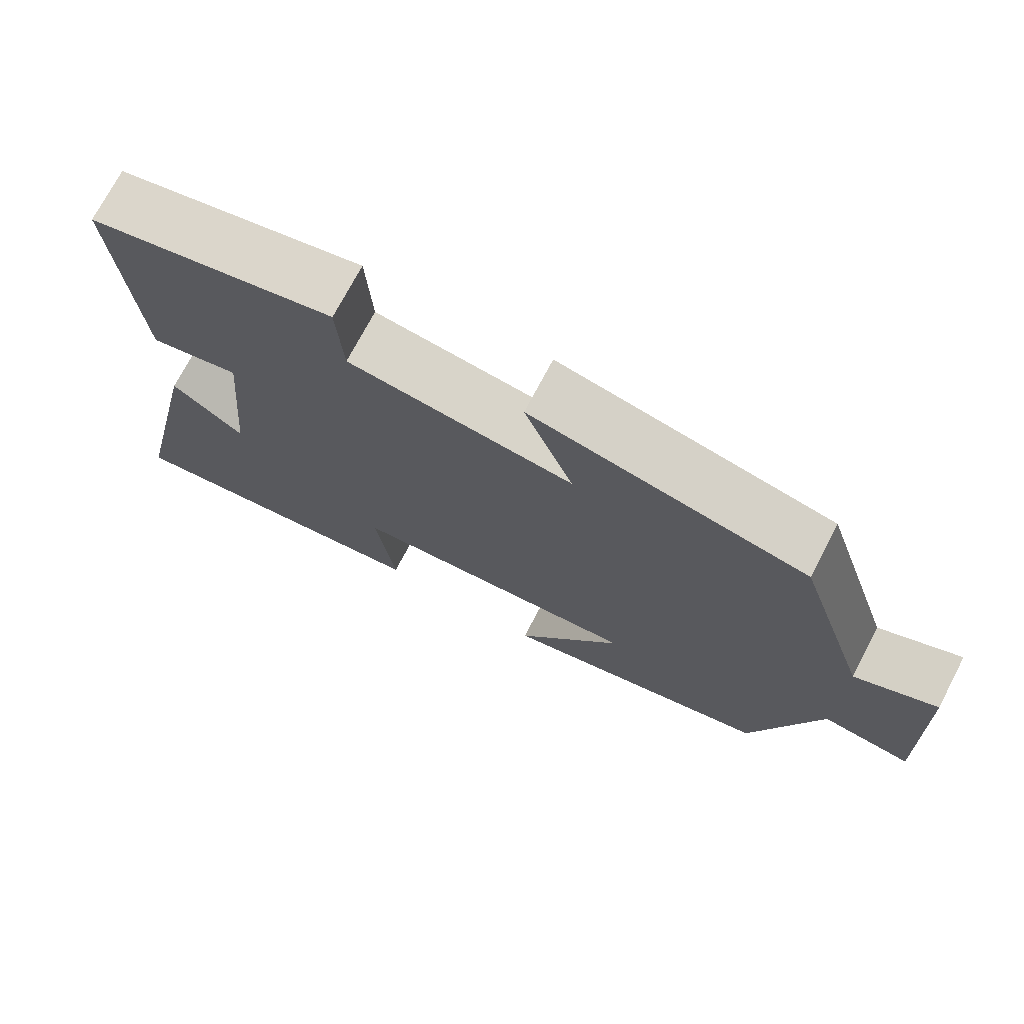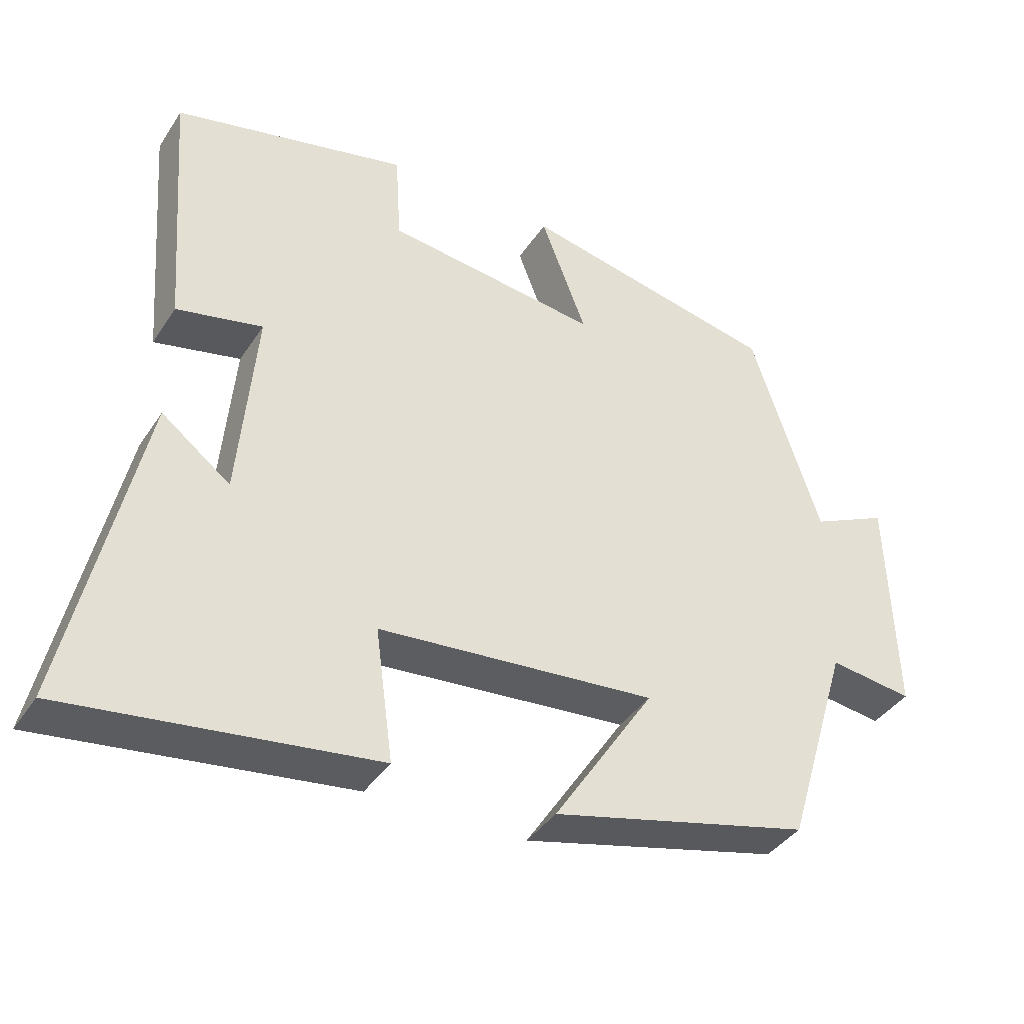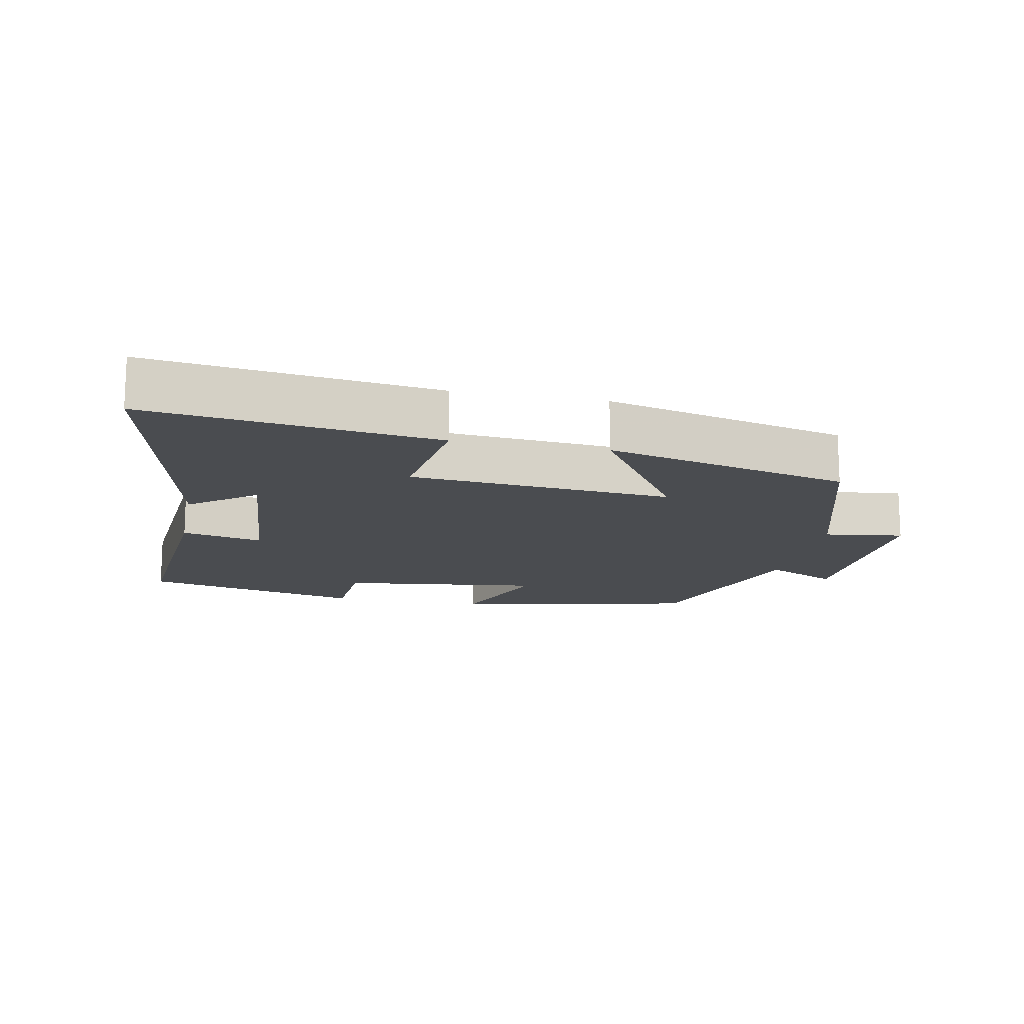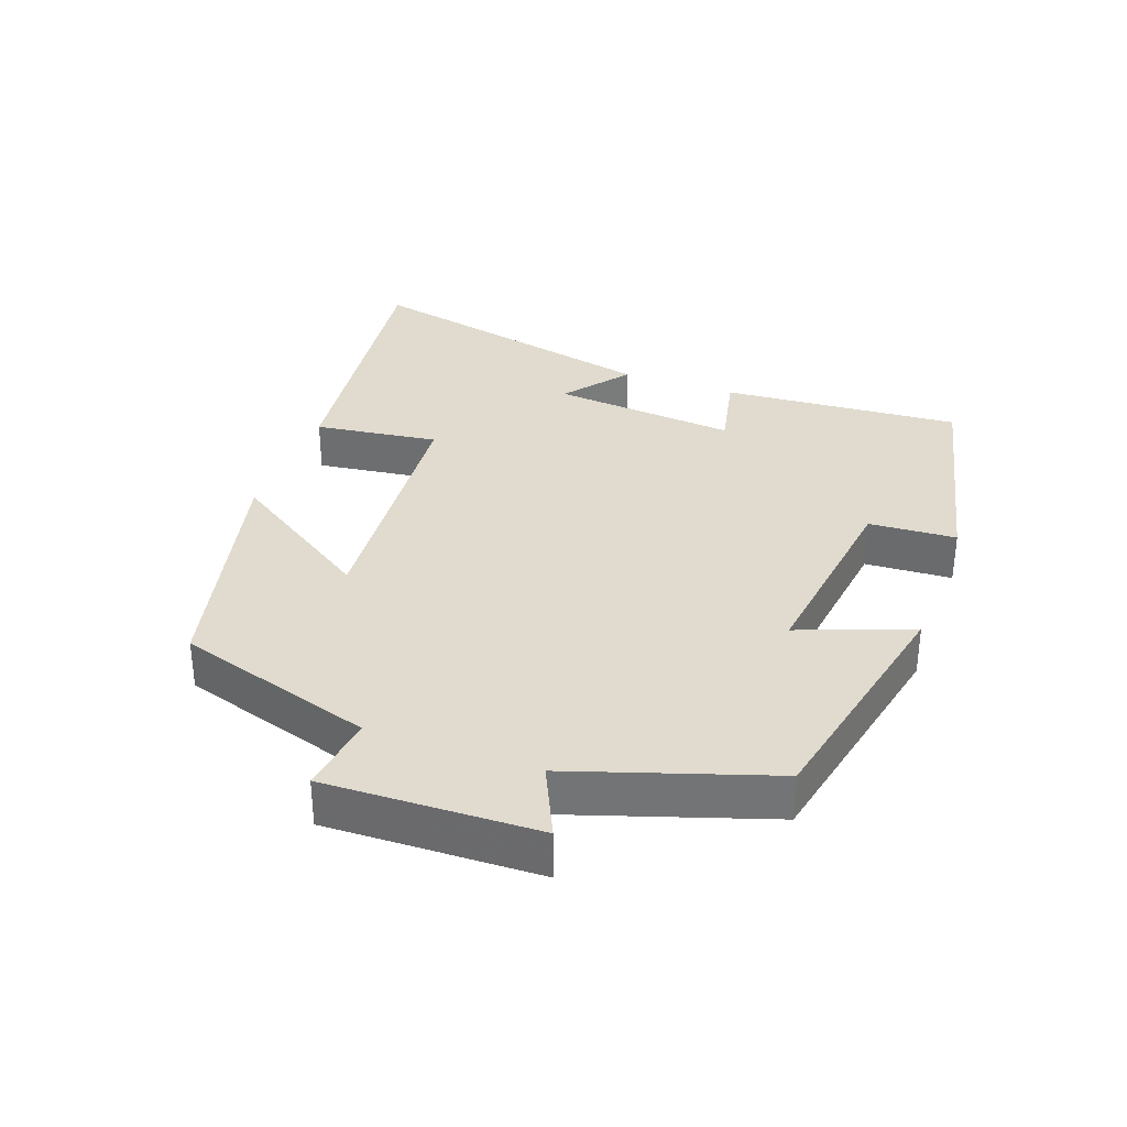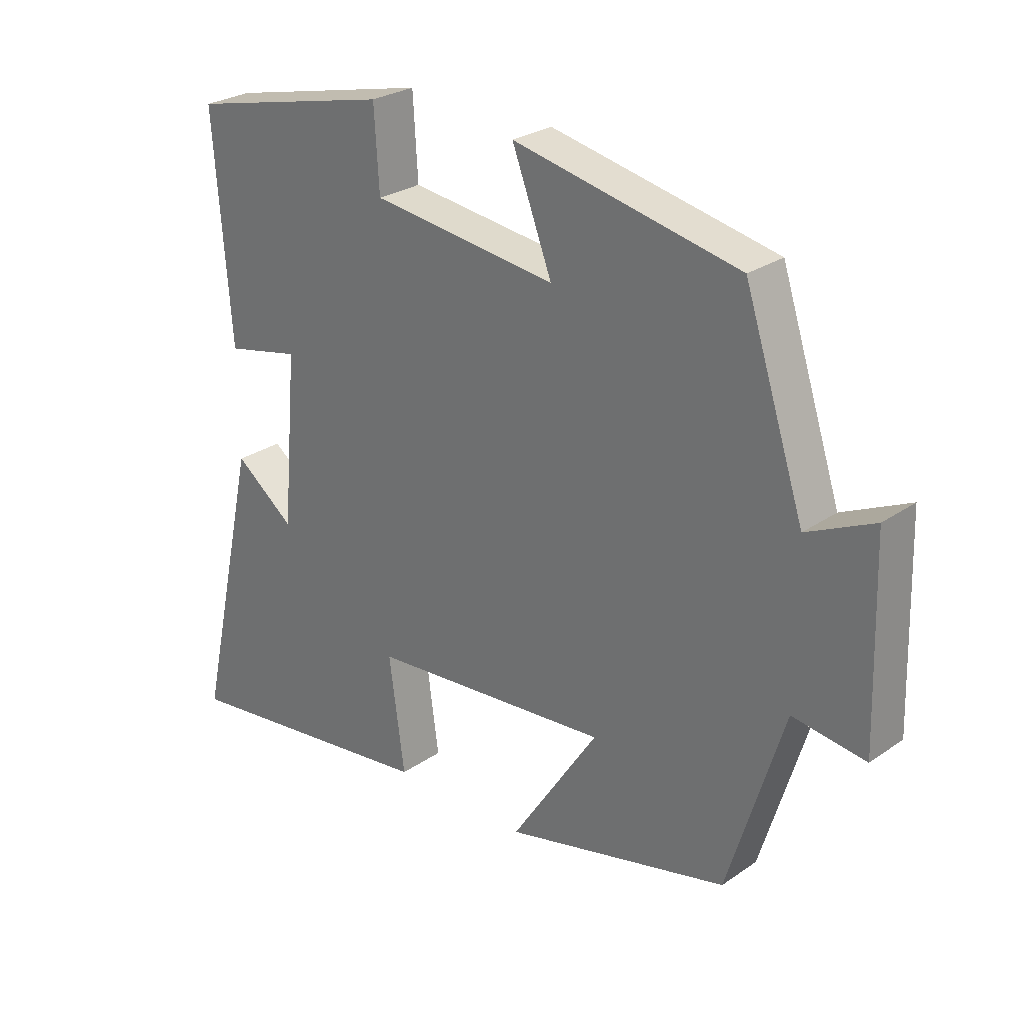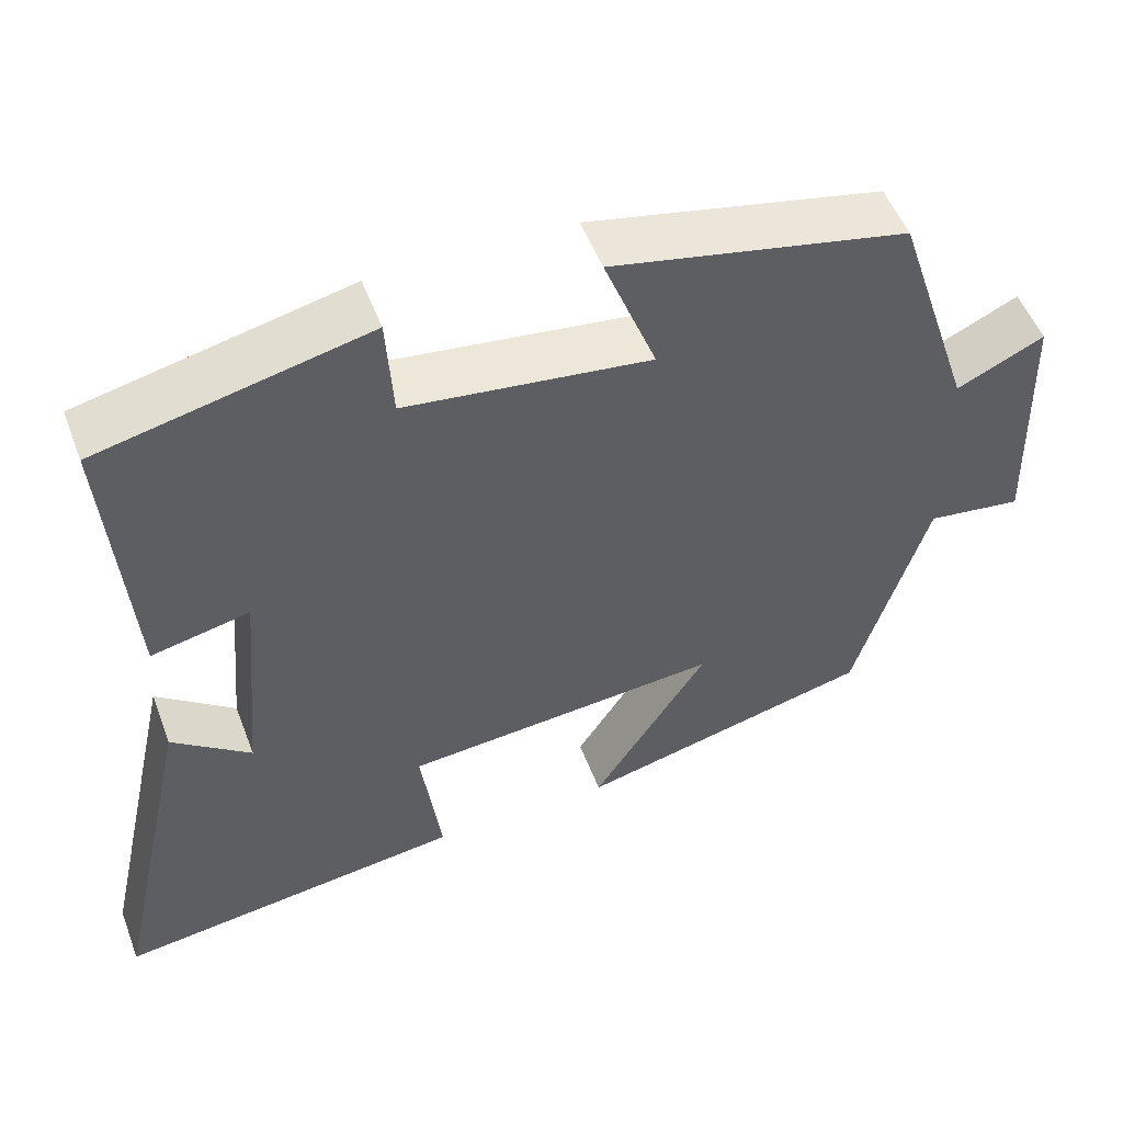
<metadata>
{"format":"obj","ext":"obj","renderer":"f3d","projection":"perspective","resolution":1024,"background":"white","views":[{"elev":72.9,"azim":-152.3,"up":"+Z"},{"elev":-39.1,"azim":150.2,"up":"+Z"},{"elev":-15.0,"azim":168.6,"up":"+Y"},{"elev":33.6,"azim":-69.9,"up":"+Y"},{"elev":26.8,"azim":-136.9,"up":"+Z"},{"elev":52.2,"azim":159.4,"up":"+Z"}]}
</metadata>
<code>
v 0.6 0.07 -0.554
v 0.173 0.07 -0.5
v 0.198 0.07 -0.316
v -0.19 0.07 -0.284
v -0.049 0.07 -0.5
v -0.411 0.07 -0.412
v -0.5 0.07 -0.119
v -0.617 0.07 -0.135
v -0.607 0.07 0.179
v -0.5 0.07 0.129
v -0.403 0.07 0.423
v -0.042 0.07 0.5
v -0.106 0.07 0.333
v 0.192 0.07 0.371
v 0.2 0.07 0.5
v 0.527 0.07 0.426
v 0.5 0.07 0.072
v 0.38 0.07 0.098
v 0.404 0.07 -0.176
v 0.5 0.07 -0.102
v 0.6 0 -0.554
v 0.173 0 -0.5
v 0.198 0 -0.316
v -0.19 0 -0.284
v -0.049 0 -0.5
v -0.411 0 -0.412
v -0.5 0 -0.119
v -0.617 0 -0.135
v -0.607 0 0.179
v -0.5 0 0.129
v -0.403 0 0.423
v -0.042 0 0.5
v -0.106 0 0.333
v 0.192 0 0.371
v 0.2 0 0.5
v 0.527 0 0.426
v 0.5 0 0.072
v 0.38 0 0.098
v 0.404 0 -0.176
v 0.5 0 -0.102
f 19 20 1 2
f 18 19 2 3
f 15 16 17 18
f 14 15 18 3
f 13 14 3 4
f 10 11 12 13
f 10 13 4
f 7 8 9 10
f 6 7 10
f 4 5 6 10
f 22 21 40 39
f 23 22 39 38
f 38 37 36 35
f 23 38 35 34
f 24 23 34 33
f 33 32 31 30
f 24 33 30
f 30 29 28 27
f 30 27 26
f 30 26 25 24
f 1 21 22 2
f 2 22 23 3
f 3 23 24 4
f 4 24 25 5
f 5 25 26 6
f 6 26 27 7
f 7 27 28 8
f 8 28 29 9
f 9 29 30 10
f 10 30 31 11
f 11 31 32 12
f 12 32 33 13
f 13 33 34 14
f 14 34 35 15
f 15 35 36 16
f 16 36 37 17
f 17 37 38 18
f 18 38 39 19
f 19 39 40 20
f 20 40 21 1

</code>
